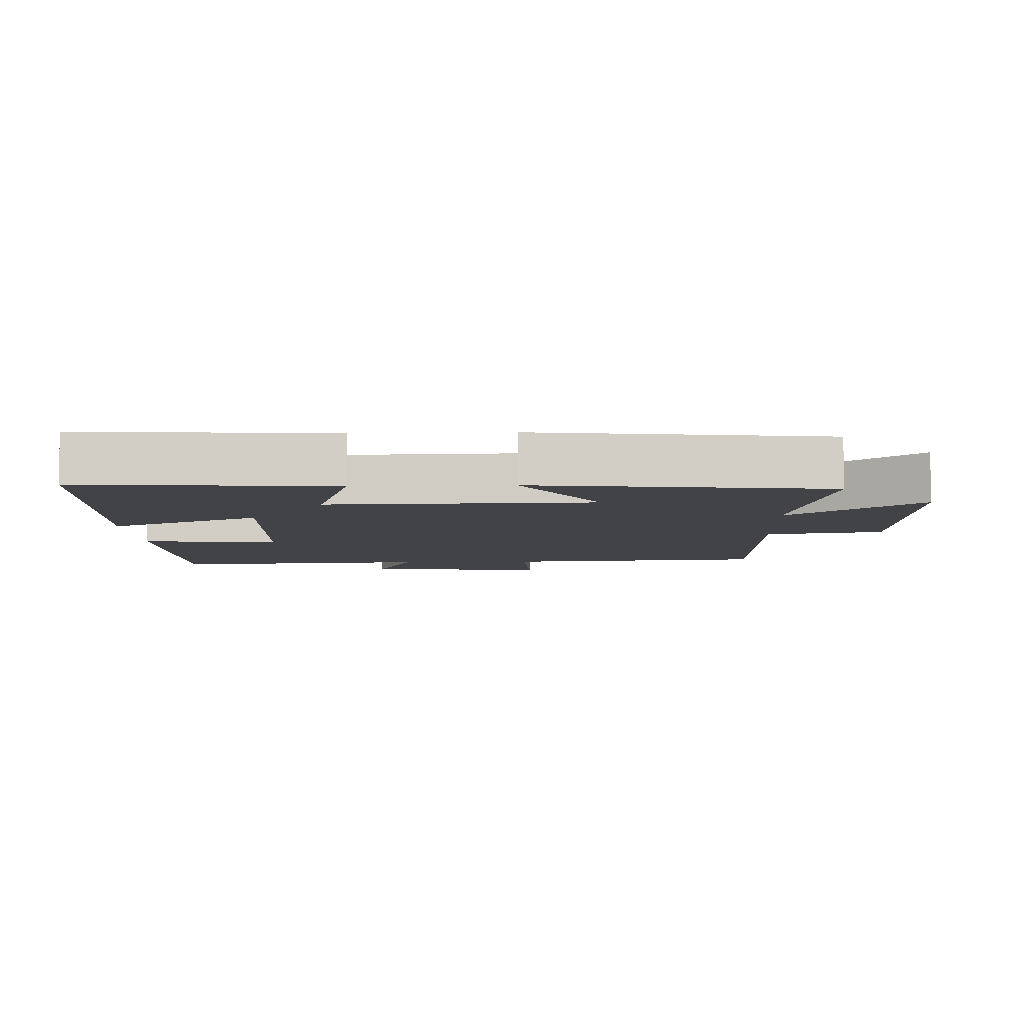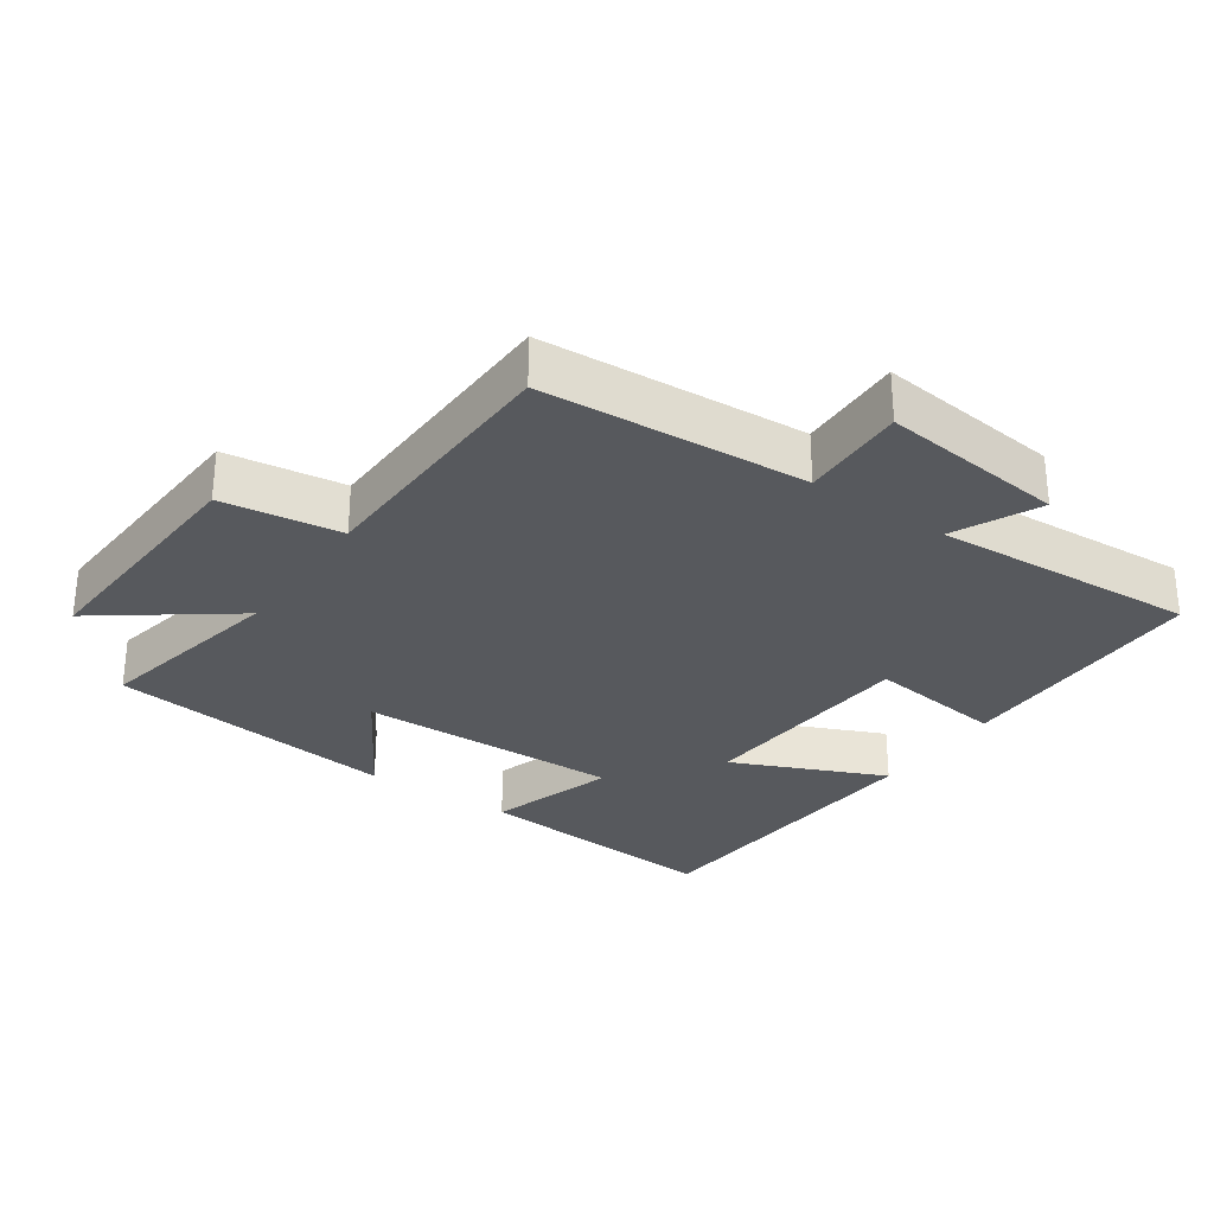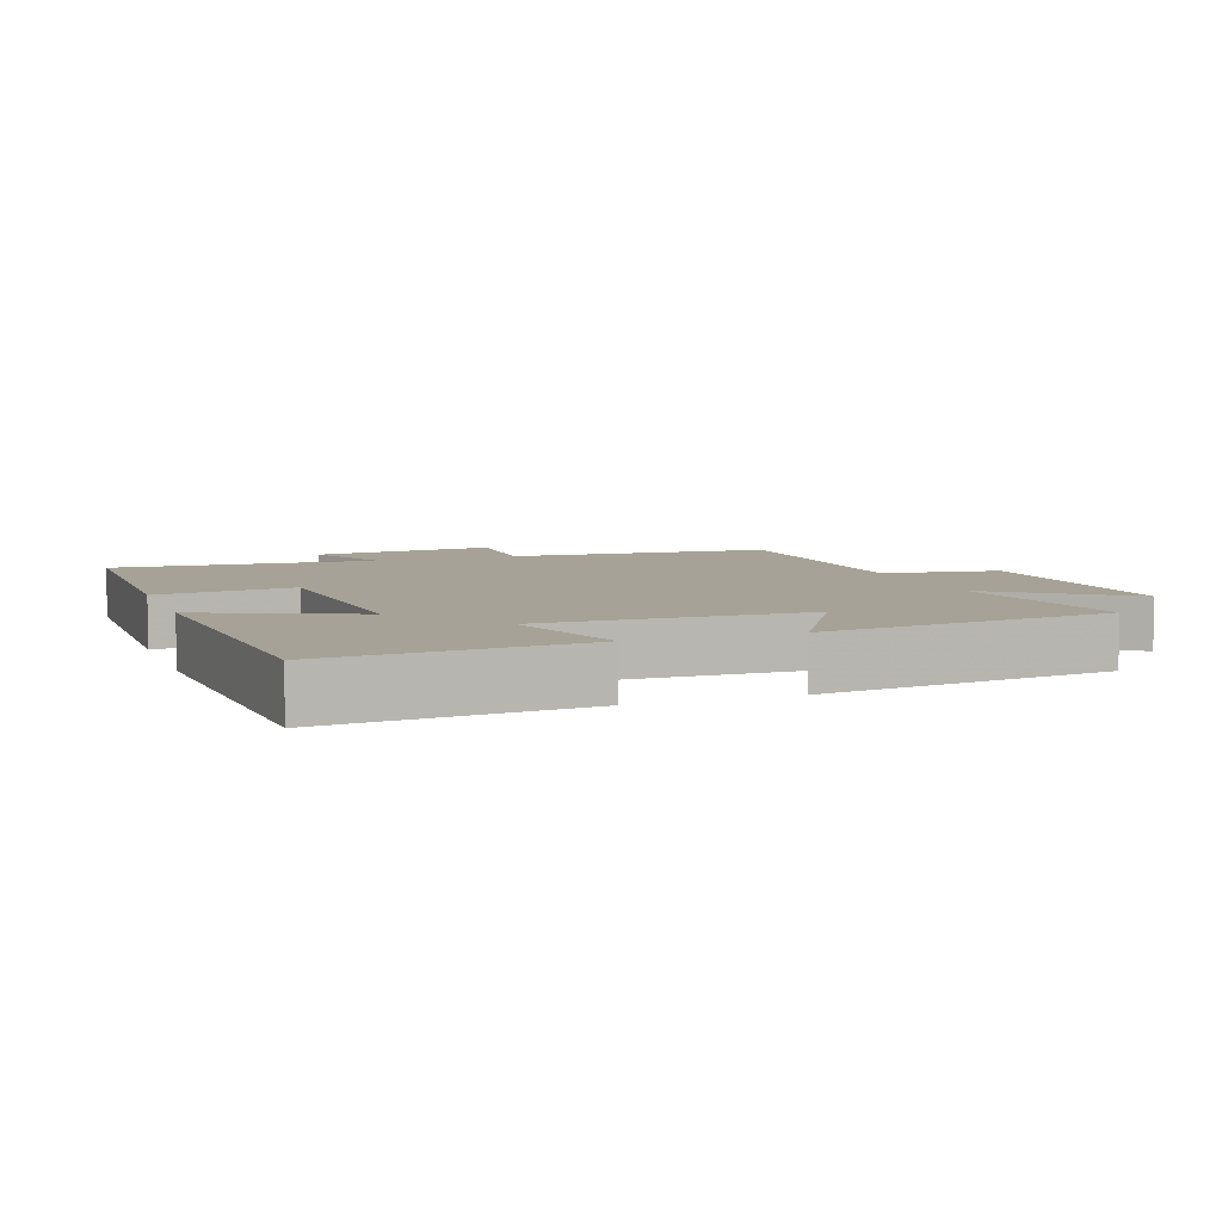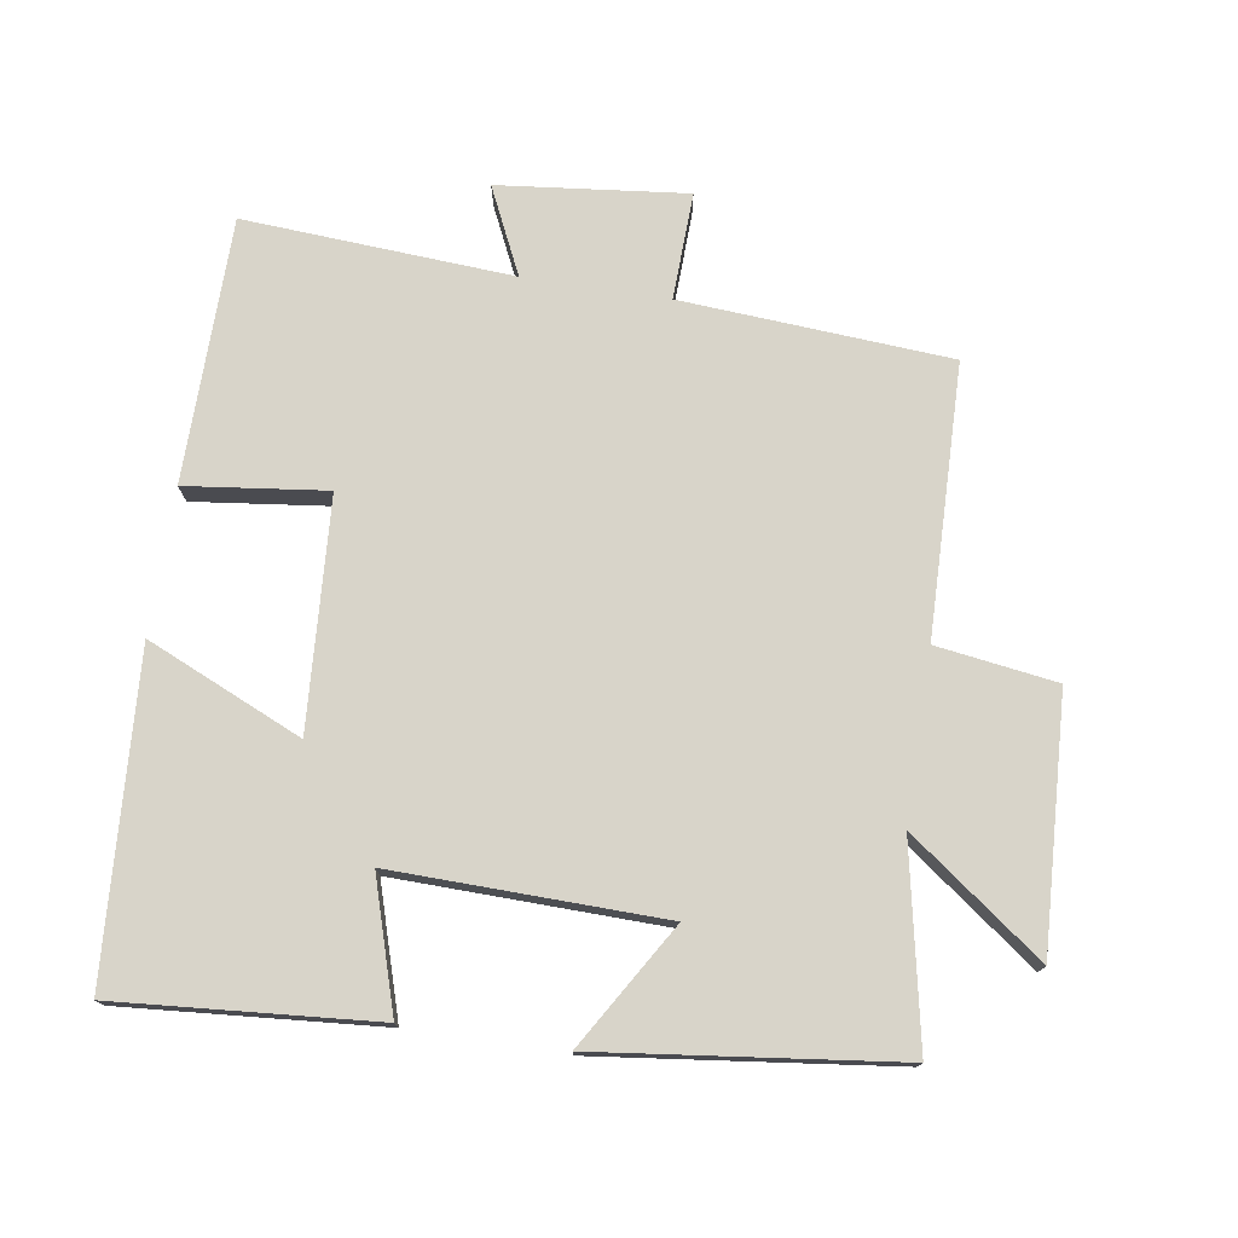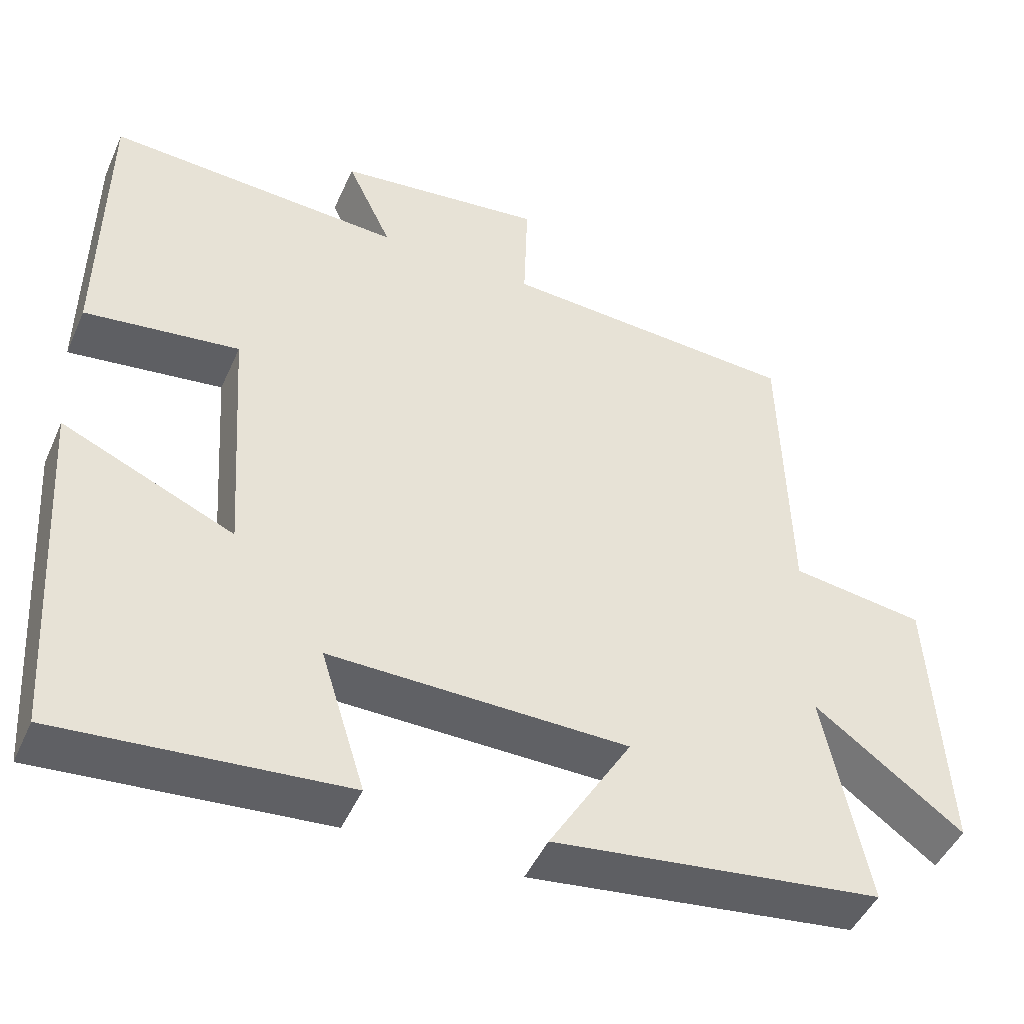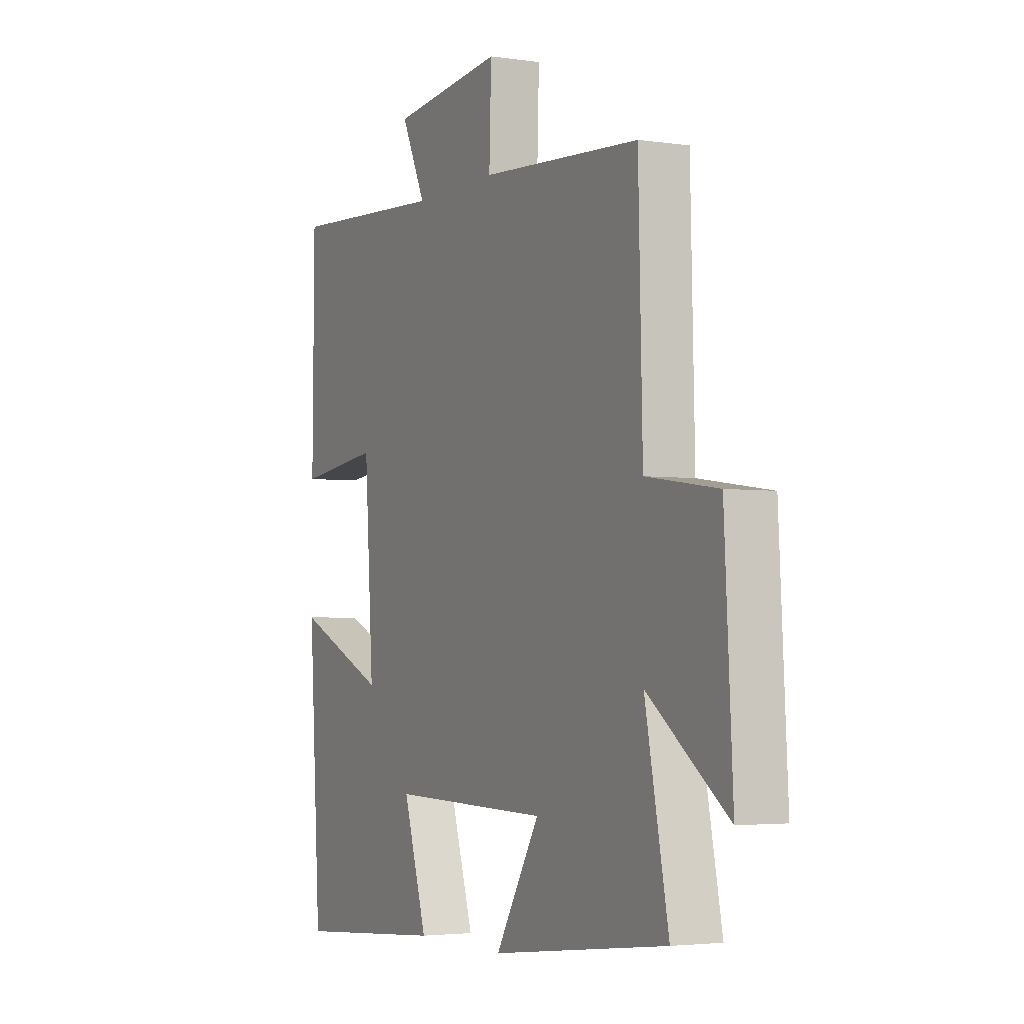
<metadata>
{"format":"obj","ext":"obj","renderer":"f3d","projection":"perspective","resolution":1024,"background":"white","views":[{"elev":-7.1,"azim":-177.7,"up":"+Y"},{"elev":-29.6,"azim":-34.7,"up":"+Y"},{"elev":6.5,"azim":160.2,"up":"+Y"},{"elev":75.6,"azim":-171.1,"up":"+Y"},{"elev":-46.6,"azim":156.8,"up":"+Z"},{"elev":-3.3,"azim":-116.8,"up":"+Z"}]}
</metadata>
<code>
v 0.47 0.07 -0.53
v 0.097 0.07 -0.5
v 0.155 0.07 -0.313
v -0.235 0.07 -0.321
v -0.127 0.07 -0.5
v -0.557 0.07 -0.447
v -0.5 0.07 -0.162
v -0.694 0.07 -0.305
v -0.674 0.07 0.057
v -0.5 0.07 0.082
v -0.49 0.07 0.474
v -0.101 0.07 0.5
v -0.106 0.07 0.655
v 0.166 0.07 0.625
v 0.107 0.07 0.5
v 0.496 0.07 0.524
v 0.5 0.07 0.142
v 0.297 0.07 0.167
v 0.275 0.07 -0.165
v 0.5 0.07 -0.066
v 0.47 0 -0.53
v 0.097 0 -0.5
v 0.155 0 -0.313
v -0.235 0 -0.321
v -0.127 0 -0.5
v -0.557 0 -0.447
v -0.5 0 -0.162
v -0.694 0 -0.305
v -0.674 0 0.057
v -0.5 0 0.082
v -0.49 0 0.474
v -0.101 0 0.5
v -0.106 0 0.655
v 0.166 0 0.625
v 0.107 0 0.5
v 0.496 0 0.524
v 0.5 0 0.142
v 0.297 0 0.167
v 0.275 0 -0.165
v 0.5 0 -0.066
f 1 2 3
f 20 1 3
f 19 20 3
f 18 19 3 4
f 15 16 17 18
f 15 18 4
f 12 13 14 15
f 12 15 4
f 11 12 4
f 10 11 4
f 7 8 9 10
f 7 10 4 5
f 5 6 7
f 23 22 21
f 23 21 40
f 23 40 39
f 24 23 39 38
f 38 37 36 35
f 24 38 35
f 35 34 33 32
f 24 35 32
f 24 32 31
f 24 31 30
f 30 29 28 27
f 25 24 30 27
f 27 26 25
f 1 21 22 2
f 2 22 23 3
f 3 23 24 4
f 4 24 25 5
f 5 25 26 6
f 6 26 27 7
f 7 27 28 8
f 8 28 29 9
f 9 29 30 10
f 10 30 31 11
f 11 31 32 12
f 12 32 33 13
f 13 33 34 14
f 14 34 35 15
f 15 35 36 16
f 16 36 37 17
f 17 37 38 18
f 18 38 39 19
f 19 39 40 20
f 20 40 21 1

</code>
